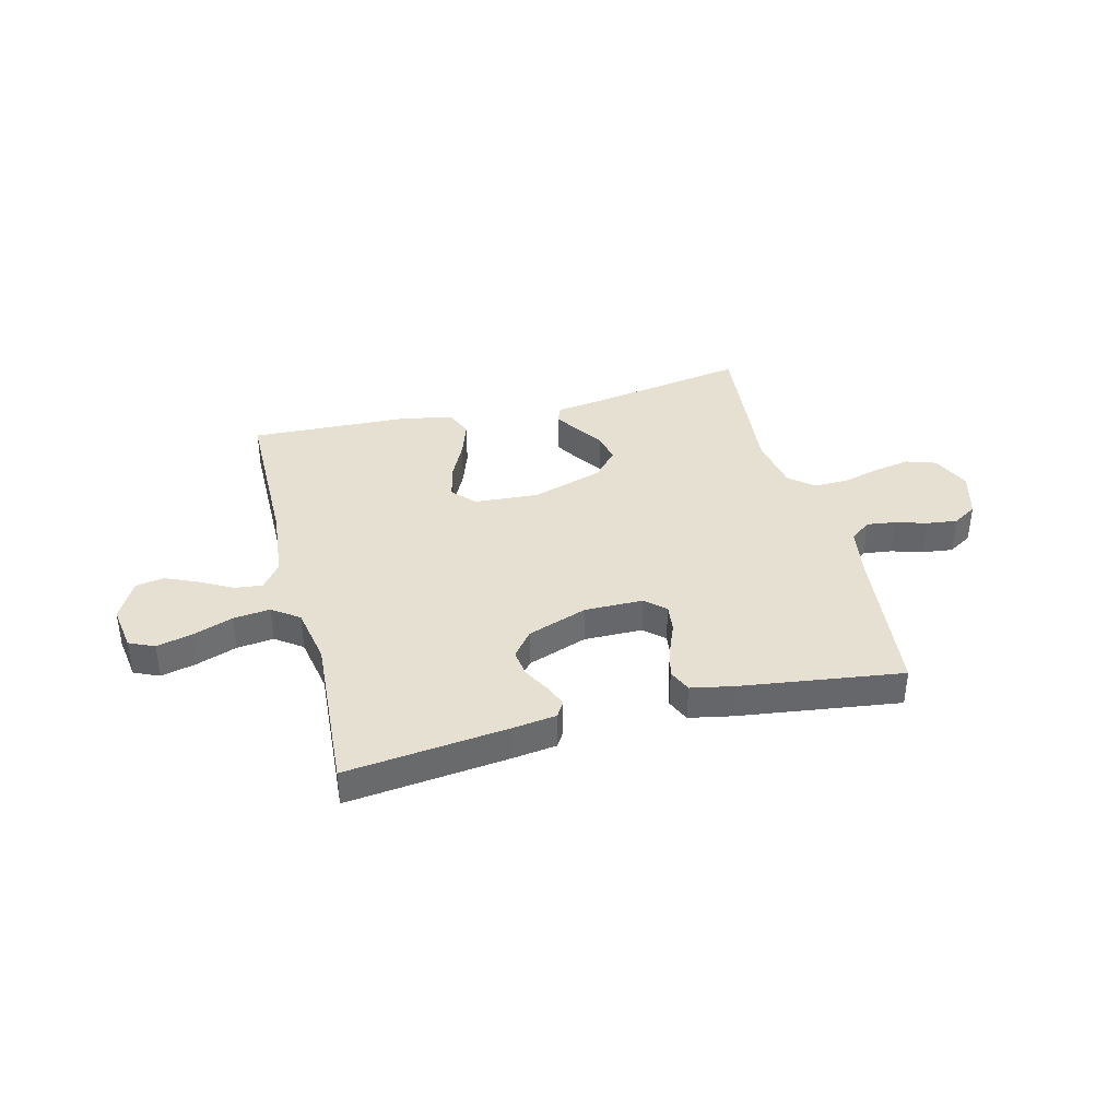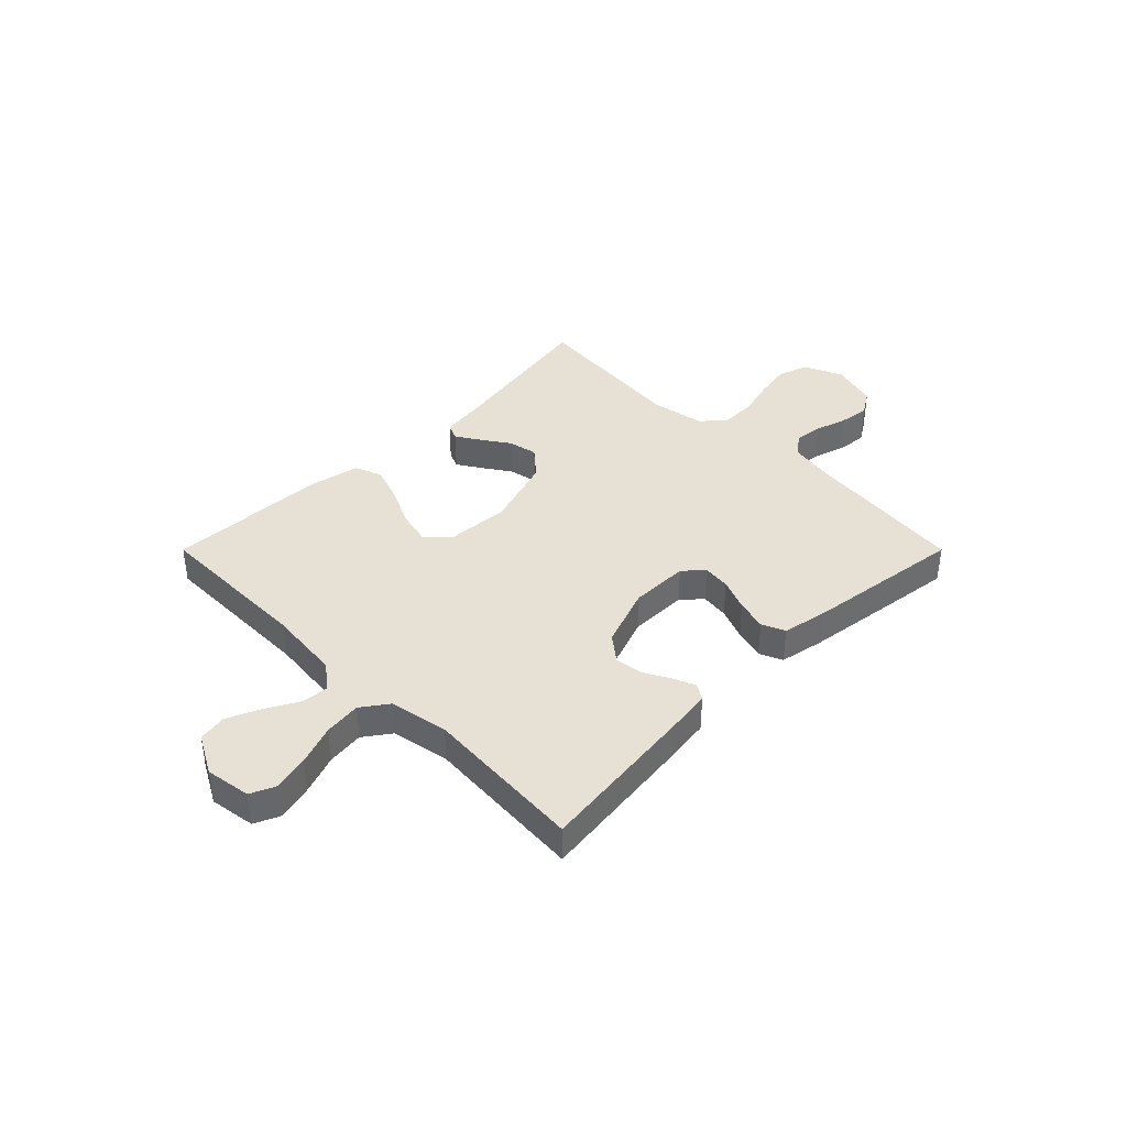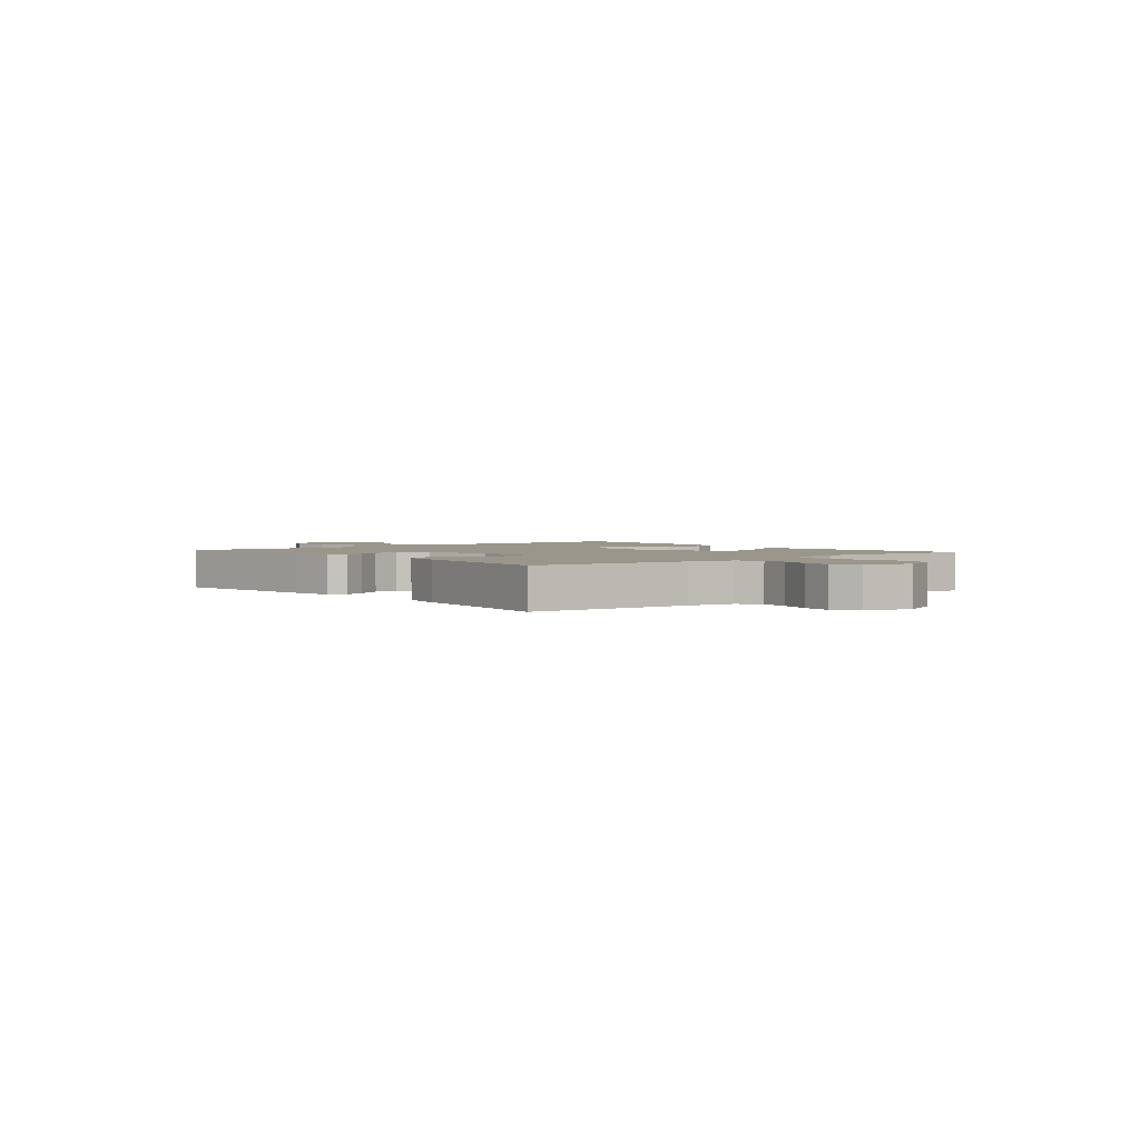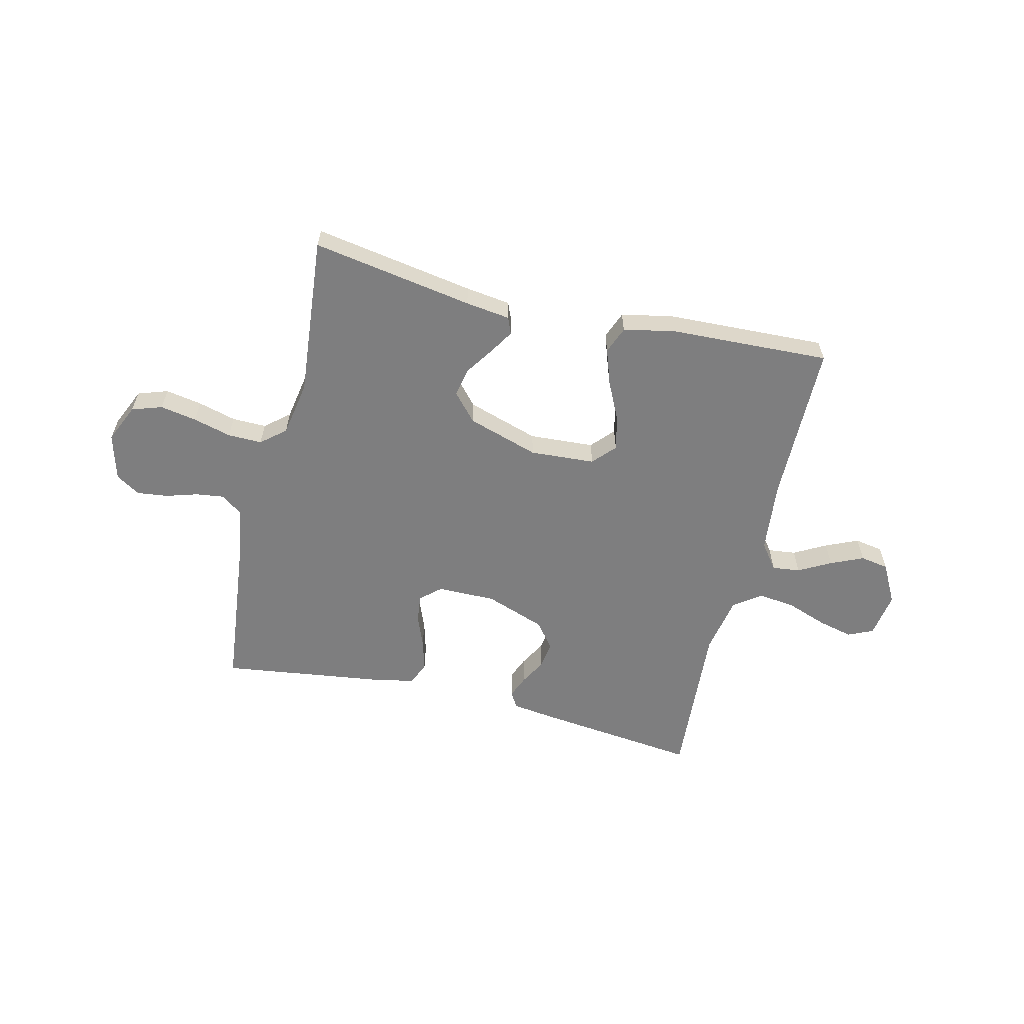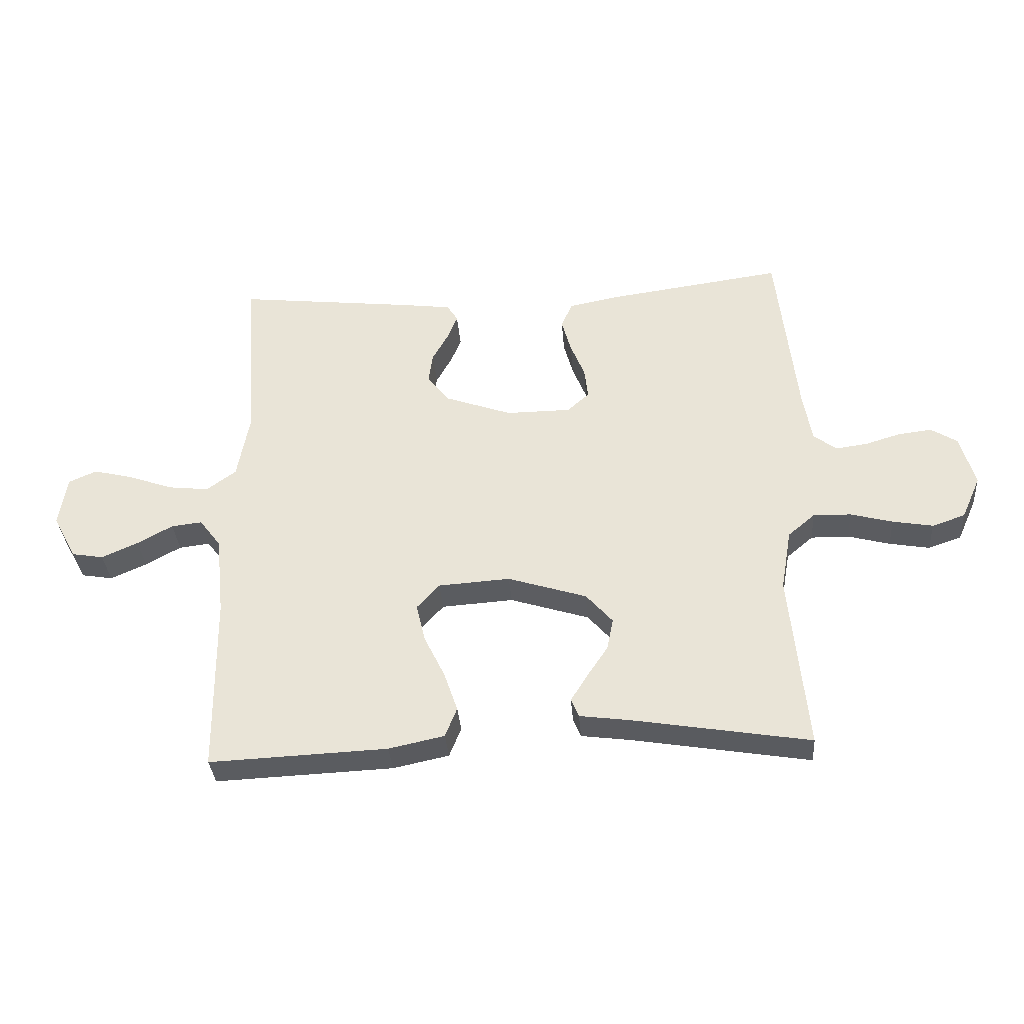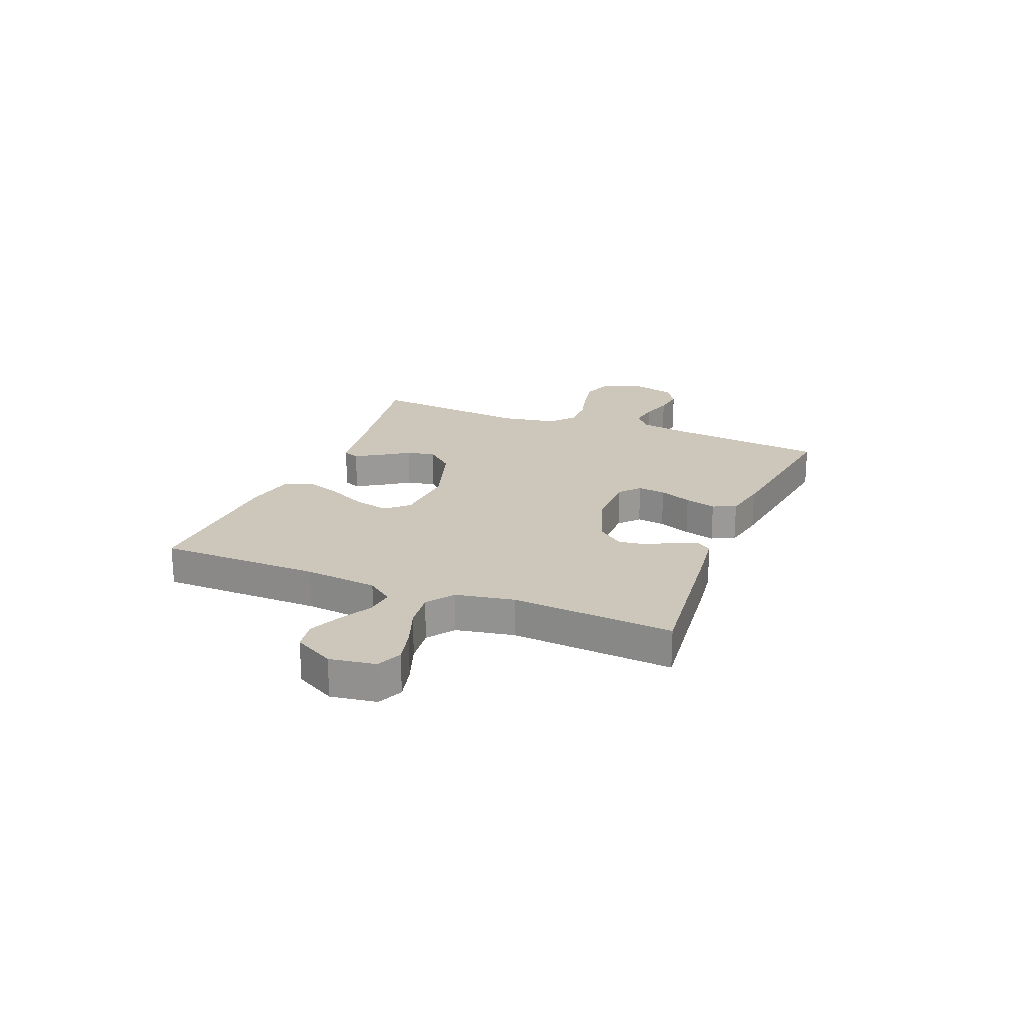
<metadata>
{"format":"obj","ext":"obj","renderer":"f3d","projection":"perspective","resolution":1024,"background":"white","views":[{"elev":38.3,"azim":-14.3,"up":"+Y"},{"elev":39.3,"azim":-45.0,"up":"+Y"},{"elev":2.3,"azim":50.0,"up":"+Y"},{"elev":-59.5,"azim":166.4,"up":"+Y"},{"elev":-34.3,"azim":4.4,"up":"+Z"},{"elev":21.3,"azim":-68.1,"up":"+Y"}]}
</metadata>
<code>
v 0.5 0.07 -0.5
v 0.2 0.07 -0.45
v 0.117 0.07 -0.439
v 0.104 0.07 -0.408
v 0.132 0.07 -0.363
v 0.167 0.07 -0.311
v 0.178 0.07 -0.257
v 0.133 0.07 -0.206
v 0 0.07 -0.164
v -0.121 0.07 -0.172
v -0.159 0.07 -0.214
v -0.144 0.07 -0.278
v -0.109 0.07 -0.35
v -0.086 0.07 -0.417
v -0.106 0.07 -0.467
v -0.2 0.07 -0.487
v -0.5 0.07 -0.5
v -0.503 0.07 -0.2
v -0.517 0.07 -0.065
v -0.553 0.07 -0.017
v -0.605 0.07 -0.023
v -0.665 0.07 -0.056
v -0.726 0.07 -0.083
v -0.779 0.07 -0.074
v -0.819 0.07 0
v -0.806 0.07 0.085
v -0.759 0.07 0.106
v -0.693 0.07 0.09
v -0.618 0.07 0.063
v -0.549 0.07 0.055
v -0.499 0.07 0.091
v -0.479 0.07 0.2
v -0.5 0.07 0.5
v -0.2 0.07 0.466
v -0.117 0.07 0.455
v -0.099 0.07 0.426
v -0.116 0.07 0.384
v -0.143 0.07 0.335
v -0.15 0.07 0.284
v -0.112 0.07 0.236
v 0 0.07 0.196
v 0.109 0.07 0.197
v 0.146 0.07 0.23
v 0.14 0.07 0.282
v 0.116 0.07 0.342
v 0.1 0.07 0.4
v 0.119 0.07 0.443
v 0.2 0.07 0.459
v 0.5 0.07 0.5
v 0.533 0.07 0.2
v 0.548 0.07 0.112
v 0.587 0.07 0.083
v 0.64 0.07 0.09
v 0.699 0.07 0.108
v 0.756 0.07 0.115
v 0.801 0.07 0.087
v 0.825 0.07 0
v 0.793 0.07 -0.072
v 0.737 0.07 -0.091
v 0.669 0.07 -0.079
v 0.598 0.07 -0.06
v 0.534 0.07 -0.059
v 0.489 0.07 -0.097
v 0.471 0.07 -0.2
v 0.5 0 -0.5
v 0.2 0 -0.45
v 0.117 0 -0.439
v 0.104 0 -0.408
v 0.132 0 -0.363
v 0.167 0 -0.311
v 0.178 0 -0.257
v 0.133 0 -0.206
v 0 0 -0.164
v -0.121 0 -0.172
v -0.159 0 -0.214
v -0.144 0 -0.278
v -0.109 0 -0.35
v -0.086 0 -0.417
v -0.106 0 -0.467
v -0.2 0 -0.487
v -0.5 0 -0.5
v -0.503 0 -0.2
v -0.517 0 -0.065
v -0.553 0 -0.017
v -0.605 0 -0.023
v -0.665 0 -0.056
v -0.726 0 -0.083
v -0.779 0 -0.074
v -0.819 0 0
v -0.806 0 0.085
v -0.759 0 0.106
v -0.693 0 0.09
v -0.618 0 0.063
v -0.549 0 0.055
v -0.499 0 0.091
v -0.479 0 0.2
v -0.5 0 0.5
v -0.2 0 0.466
v -0.117 0 0.455
v -0.099 0 0.426
v -0.116 0 0.384
v -0.143 0 0.335
v -0.15 0 0.284
v -0.112 0 0.236
v 0 0 0.196
v 0.109 0 0.197
v 0.146 0 0.23
v 0.14 0 0.282
v 0.116 0 0.342
v 0.1 0 0.4
v 0.119 0 0.443
v 0.2 0 0.459
v 0.5 0 0.5
v 0.533 0 0.2
v 0.548 0 0.112
v 0.587 0 0.083
v 0.64 0 0.09
v 0.699 0 0.108
v 0.756 0 0.115
v 0.801 0 0.087
v 0.825 0 0
v 0.793 0 -0.072
v 0.737 0 -0.091
v 0.669 0 -0.079
v 0.598 0 -0.06
v 0.534 0 -0.059
v 0.489 0 -0.097
v 0.471 0 -0.2
f 58 59 60 61
f 56 57 58 61
f 56 61 62
f 53 54 55 56
f 52 53 56 62
f 51 52 62 63
f 47 48 49 50
f 47 50 51 63
f 44 45 46 47
f 35 36 37 38
f 33 34 35 38
f 32 33 38 39
f 31 32 39 40
f 26 27 28 29
f 24 25 26 29
f 24 29 30
f 21 22 23 24
f 21 24 30
f 20 21 30 31
f 15 16 17 18
f 15 18 19
f 12 13 14 15
f 11 12 15 19
f 10 11 19 20
f 3 4 5 6
f 2 3 6
f 64 1 2 6
f 64 6 7
f 44 47 63 64
f 43 44 64
f 42 43 64 7
f 41 42 7 8
f 40 41 8 9
f 20 31 40
f 9 10 20 40
f 125 124 123 122
f 125 122 121 120
f 126 125 120
f 120 119 118 117
f 126 120 117 116
f 127 126 116 115
f 114 113 112 111
f 127 115 114 111
f 111 110 109 108
f 102 101 100 99
f 102 99 98 97
f 103 102 97 96
f 104 103 96 95
f 93 92 91 90
f 93 90 89 88
f 94 93 88
f 88 87 86 85
f 94 88 85
f 95 94 85 84
f 82 81 80 79
f 83 82 79
f 79 78 77 76
f 83 79 76 75
f 84 83 75 74
f 70 69 68 67
f 70 67 66
f 70 66 65 128
f 71 70 128
f 128 127 111 108
f 128 108 107
f 71 128 107 106
f 72 71 106 105
f 73 72 105 104
f 104 95 84
f 104 84 74 73
f 1 65 66 2
f 2 66 67 3
f 3 67 68 4
f 4 68 69 5
f 5 69 70 6
f 6 70 71 7
f 7 71 72 8
f 8 72 73 9
f 9 73 74 10
f 10 74 75 11
f 11 75 76 12
f 12 76 77 13
f 13 77 78 14
f 14 78 79 15
f 15 79 80 16
f 16 80 81 17
f 17 81 82 18
f 18 82 83 19
f 19 83 84 20
f 20 84 85 21
f 21 85 86 22
f 22 86 87 23
f 23 87 88 24
f 24 88 89 25
f 25 89 90 26
f 26 90 91 27
f 27 91 92 28
f 28 92 93 29
f 29 93 94 30
f 30 94 95 31
f 31 95 96 32
f 32 96 97 33
f 33 97 98 34
f 34 98 99 35
f 35 99 100 36
f 36 100 101 37
f 37 101 102 38
f 38 102 103 39
f 39 103 104 40
f 40 104 105 41
f 41 105 106 42
f 42 106 107 43
f 43 107 108 44
f 44 108 109 45
f 45 109 110 46
f 46 110 111 47
f 47 111 112 48
f 48 112 113 49
f 49 113 114 50
f 50 114 115 51
f 51 115 116 52
f 52 116 117 53
f 53 117 118 54
f 54 118 119 55
f 55 119 120 56
f 56 120 121 57
f 57 121 122 58
f 58 122 123 59
f 59 123 124 60
f 60 124 125 61
f 61 125 126 62
f 62 126 127 63
f 63 127 128 64
f 64 128 65 1

</code>
